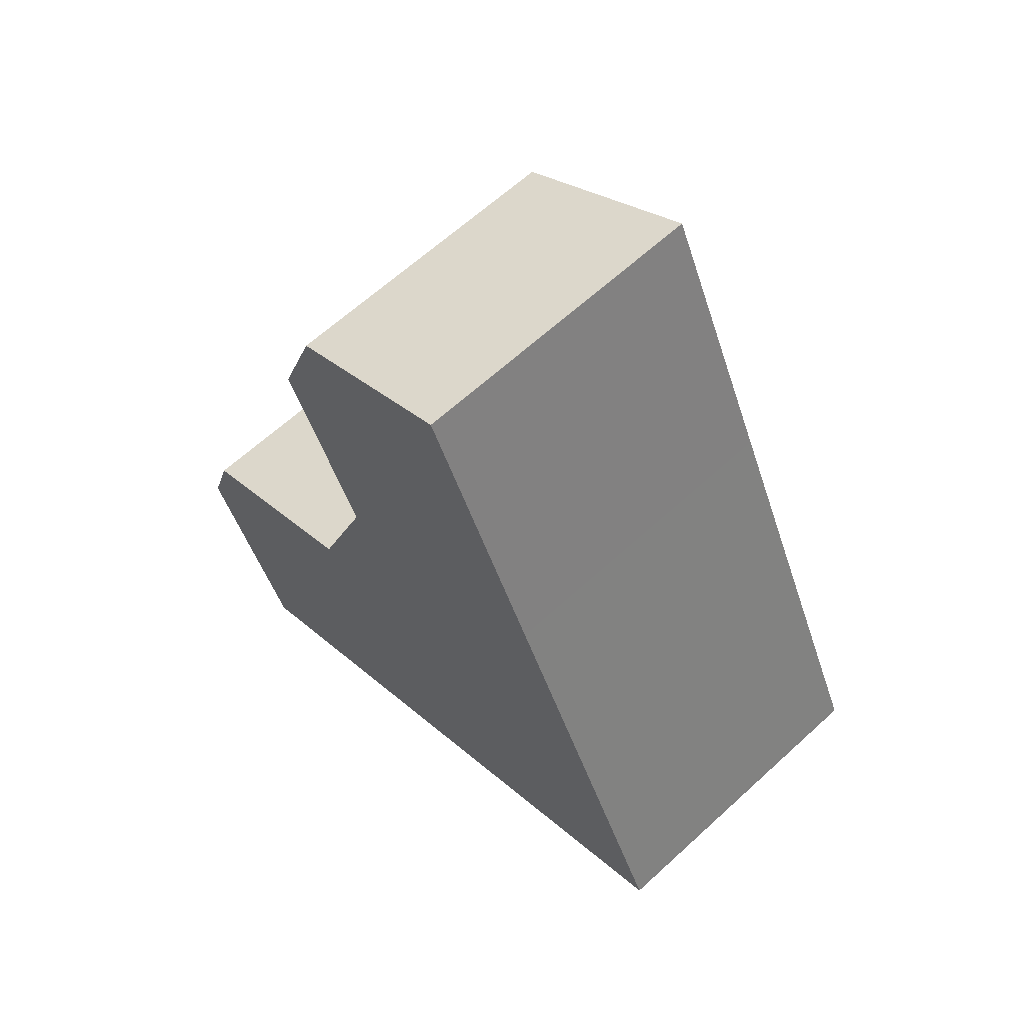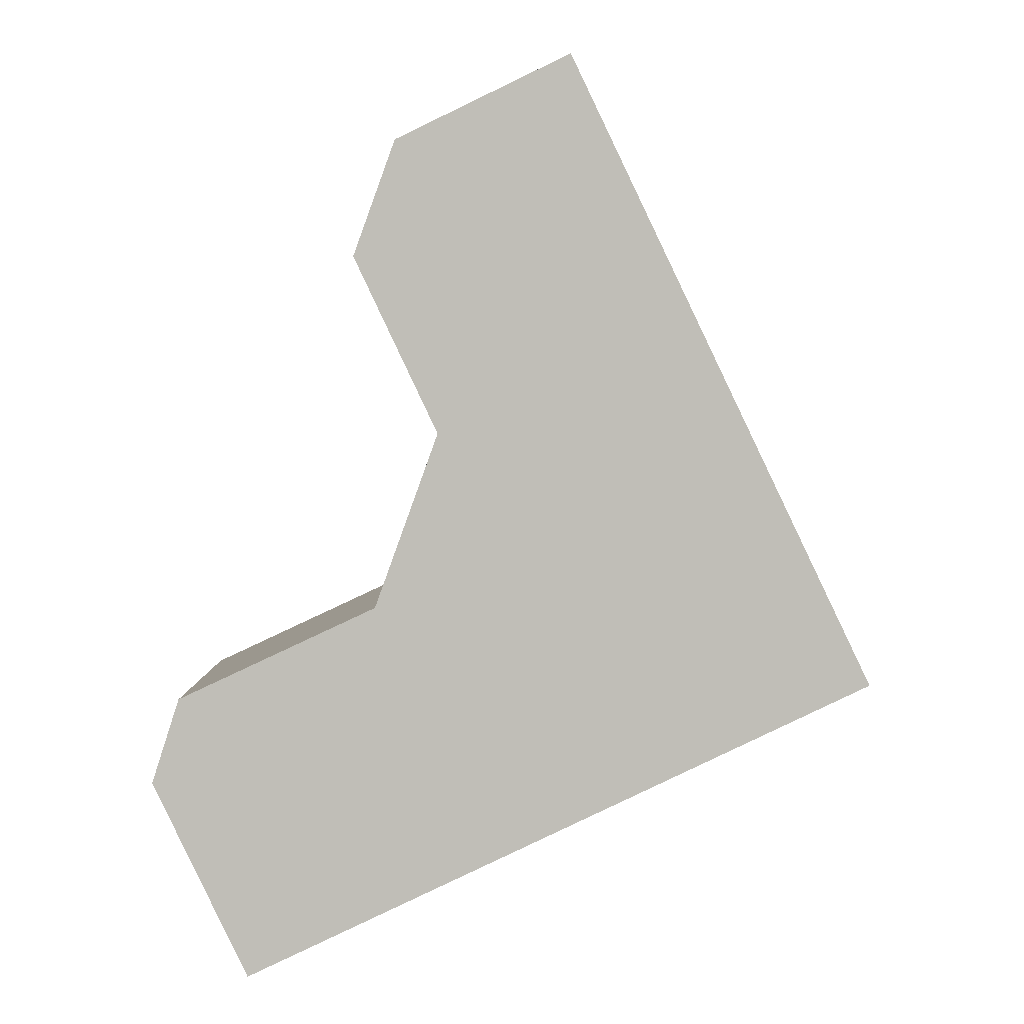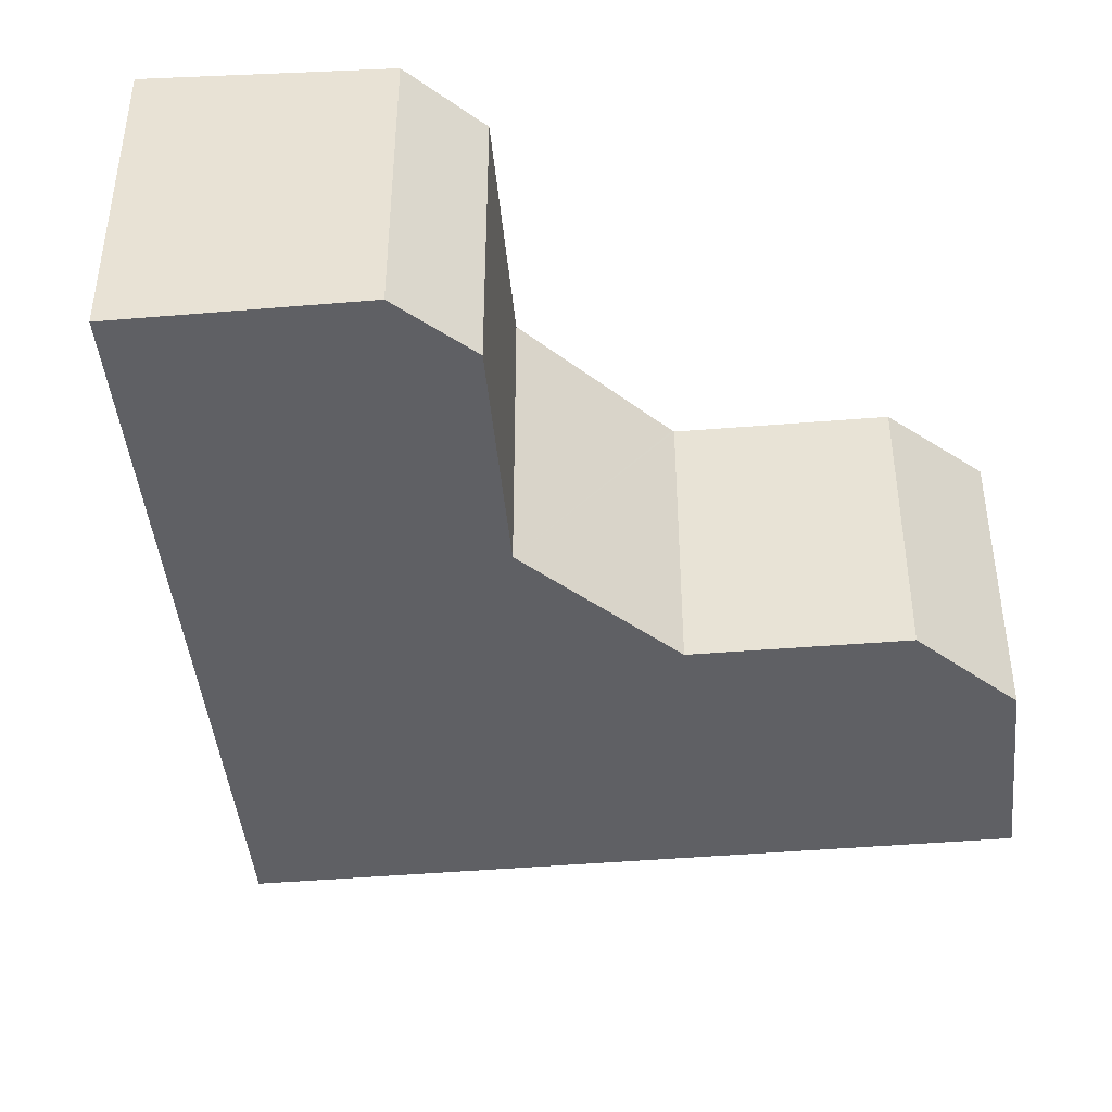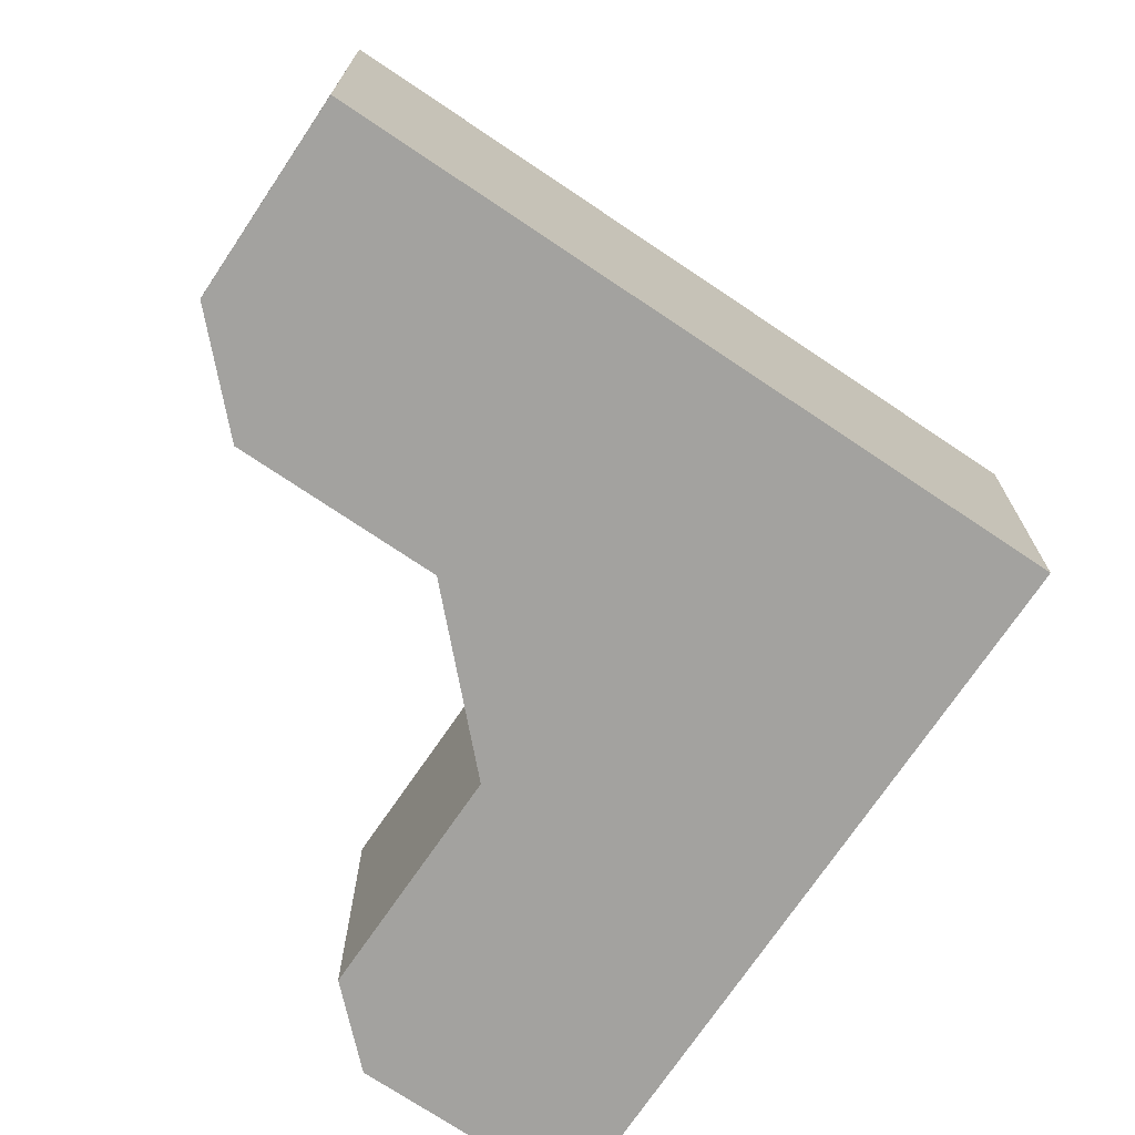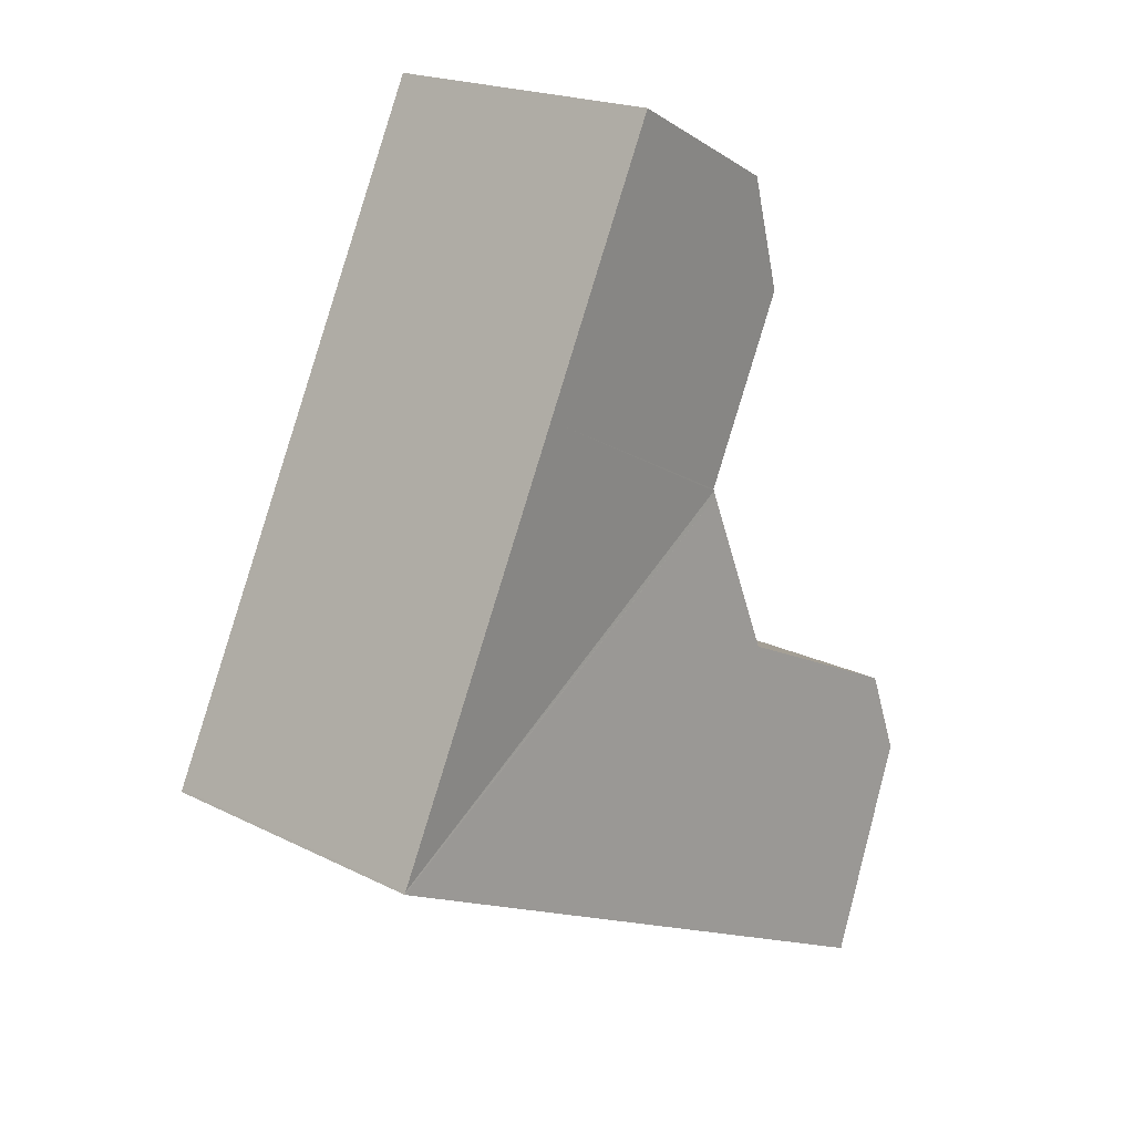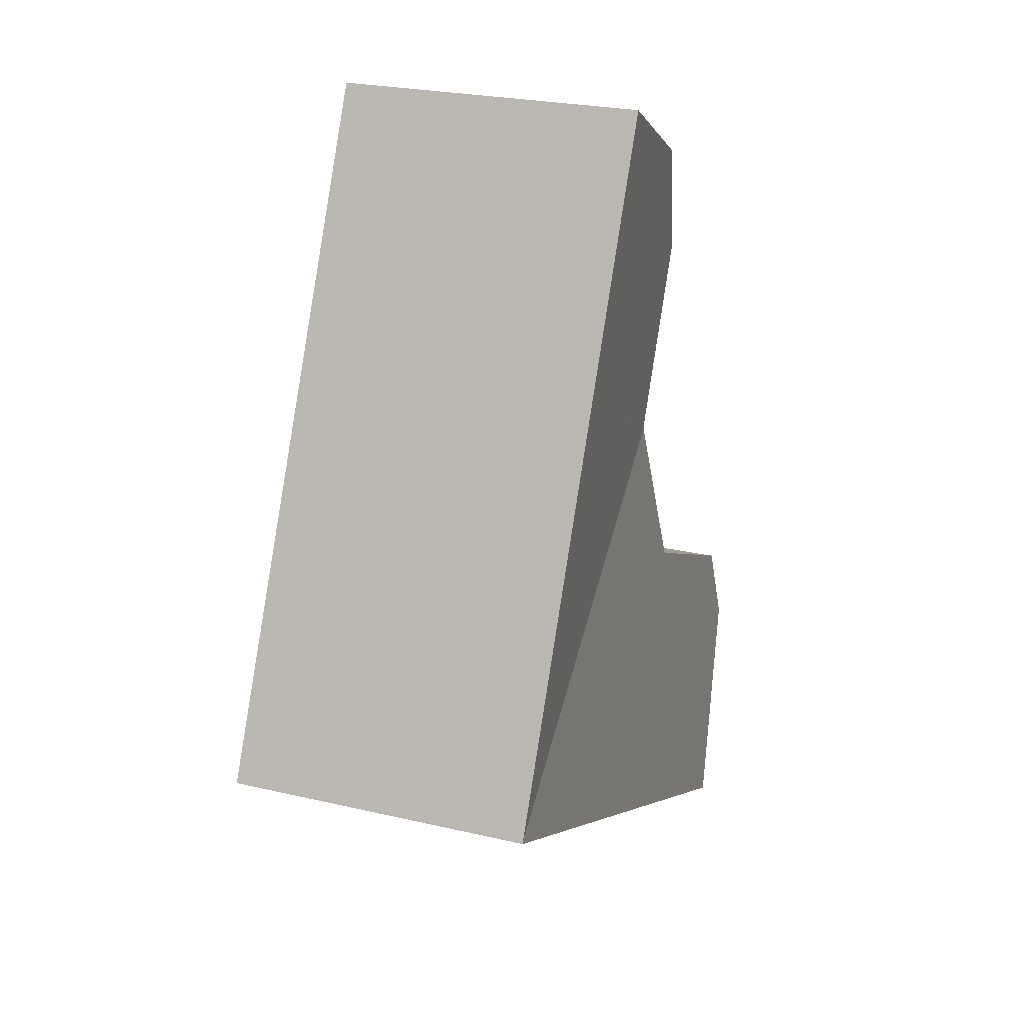
<metadata>
{"format":"obj","ext":"obj","renderer":"f3d","projection":"perspective","resolution":1024,"background":"white","views":[{"elev":63.7,"azim":47.2,"up":"+Z"},{"elev":4.1,"azim":1.1,"up":"+Z"},{"elev":-43.7,"azim":-109.9,"up":"+Y"},{"elev":-72.5,"azim":30.5,"up":"+Y"},{"elev":19.7,"azim":133.1,"up":"+Z"},{"elev":24.6,"azim":111.1,"up":"+Z"}]}
</metadata>
<code>
v  5.299 5.029 6.388
v  13.32 5.544 1.916
v  13.34 5.548 1.875
v  5.337 5.024 6.493
v  9.992 5.544 8.85
v  0 5.268 3.226e-16
v  8.558 5.548 -0.413
v  1.755 5.548 -3.67
v  4.18 5.187 3.3
v  0.51 5.185 1.58
v  5.35 5.026 6.53
v  5.313 5.026 6.609
v  3.81 5.028 9.78
v  4.58 5.189 11.9
v  7.79 5.544 13.45
v  3.81 -5.989e-16 9.78
v  5.313 -4.047e-16 6.609
v  5.35 -3.998e-16 6.53
v  1.755 2.247e-16 -3.67
v  0 0 0
v  4.58 -7.287e-16 11.9
v  0.51 -9.675e-17 1.58
v  4.18 -2.021e-16 3.3
v  5.299 -3.912e-16 6.388
v  5.337 -3.976e-16 6.493
v  7.79 -8.233e-16 13.45
v  9.992 -5.419e-16 8.85
v  13.32 -1.173e-16 1.916
v  13.34 -1.148e-16 1.875
v  8.558 2.529e-17 -0.413
g defaultobject
f 1 2 3
f 4 2 1
f 5 2 4
f 6 7 8
f 7 6 3
f 3 6 9
f 3 9 1
f 9 6 10
f 5 4 11
f 12 5 11
f 5 12 13
f 5 13 14
f 5 14 15
f 12 16 13
f 16 12 11
f 16 11 17
f 17 11 18
f 19 6 8
f 6 19 20
f 13 21 14
f 21 13 16
f 20 10 6
f 10 20 22
f 23 1 9
f 1 23 4
f 4 23 11
f 11 23 18
f 18 23 24
f 18 24 25
f 14 26 15
f 26 14 21
f 10 23 9
f 23 10 22
f 26 5 15
f 5 26 27
f 5 27 2
f 2 27 28
f 2 28 3
f 3 28 29
f 29 7 3
f 7 29 8
f 8 29 30
f 8 30 19
f 30 20 19
f 20 30 29
f 20 29 28
f 20 28 23
f 23 28 27
f 20 23 22
f 23 27 24
f 24 27 25
f 25 27 18
f 18 27 17
f 17 27 16
f 16 27 26
f 16 26 21

</code>
